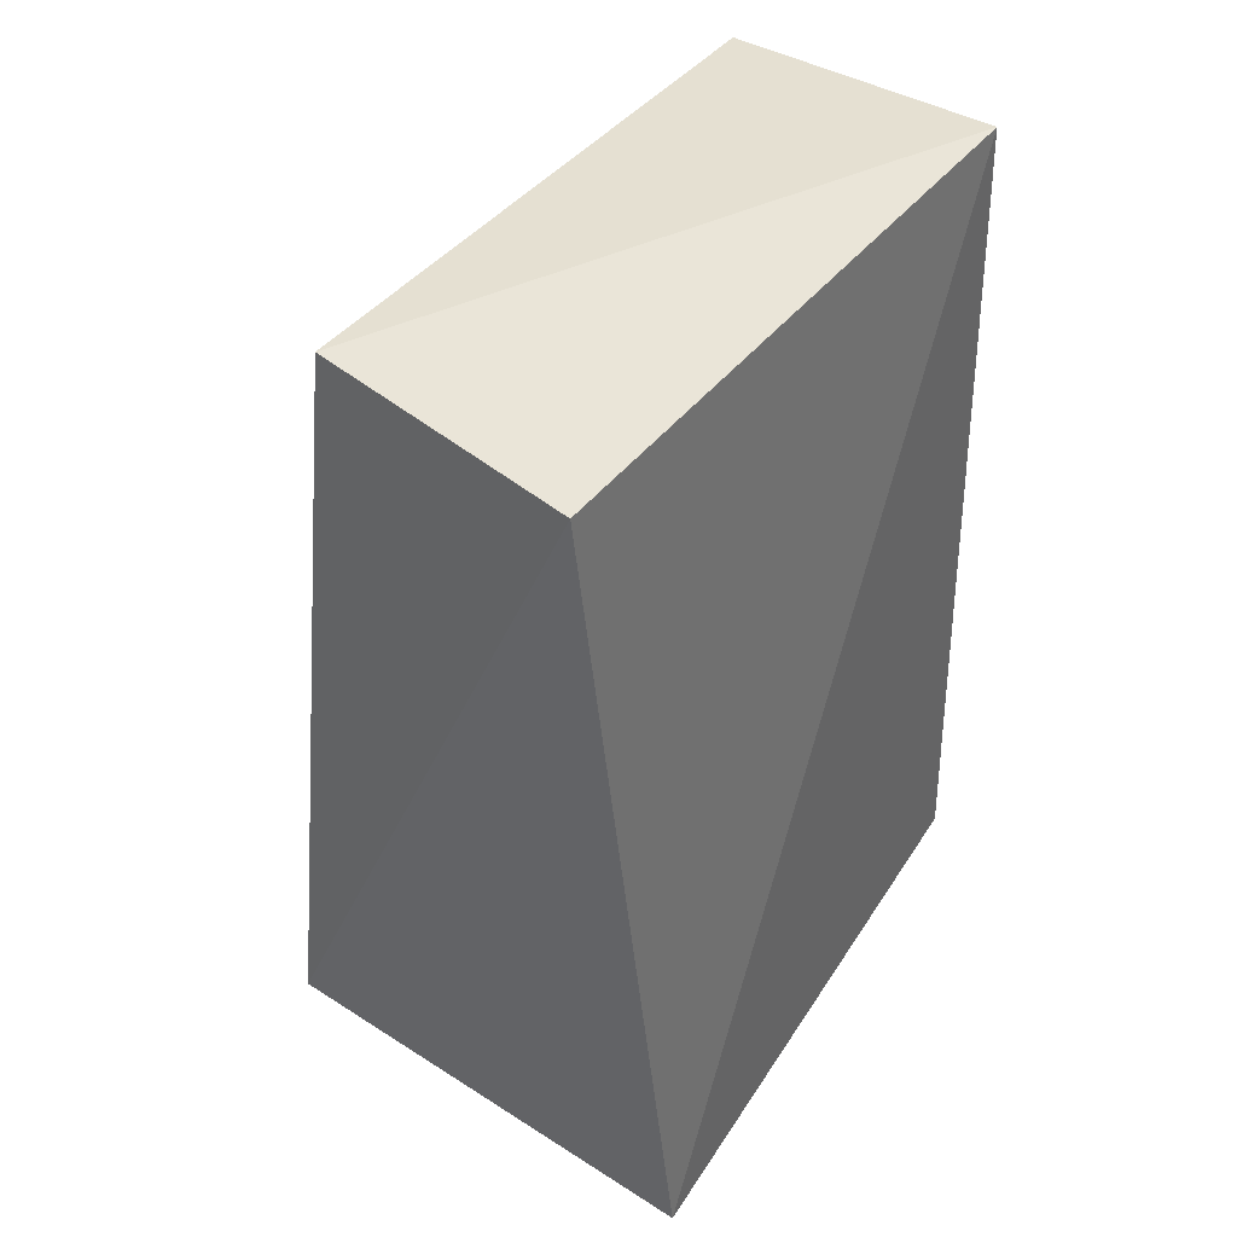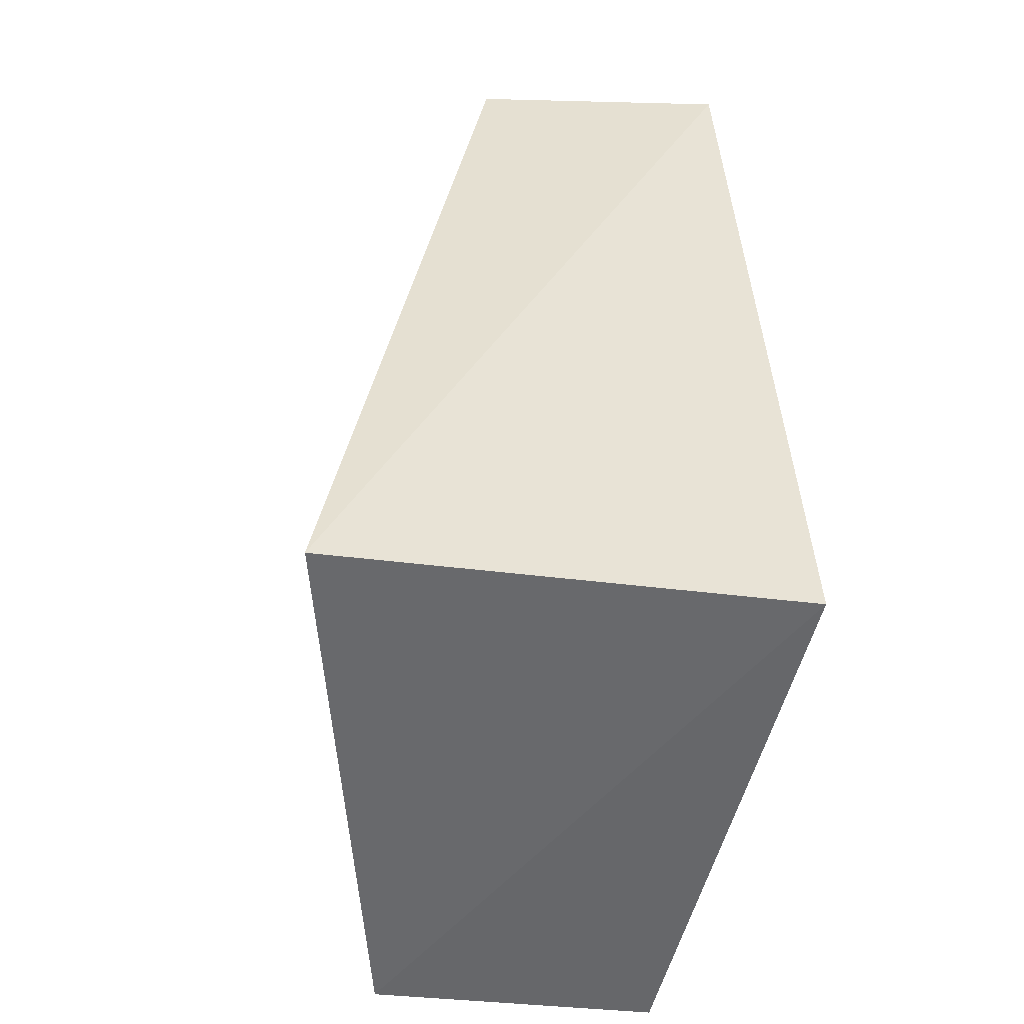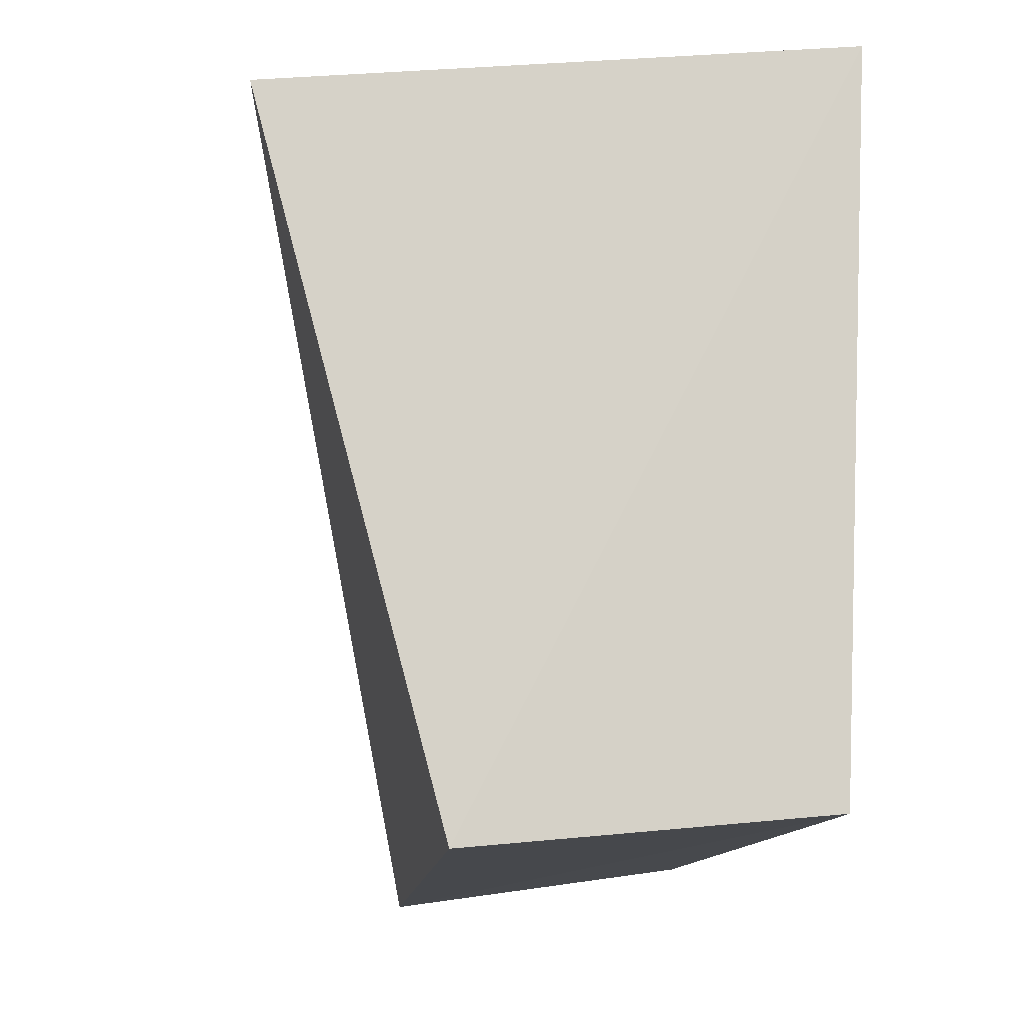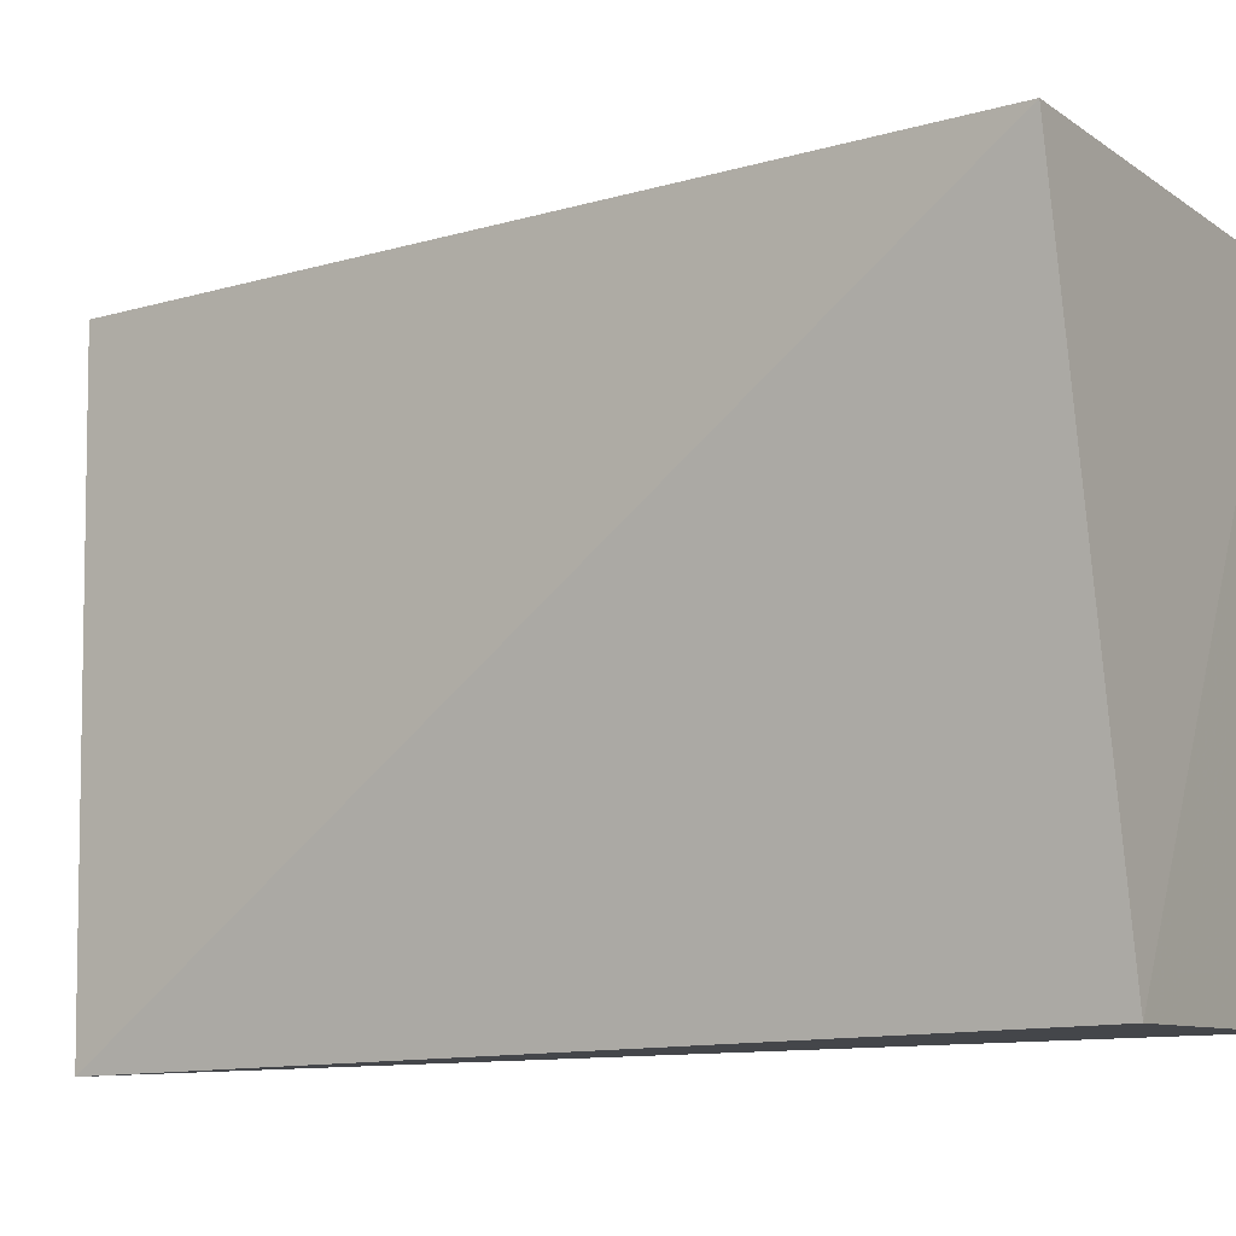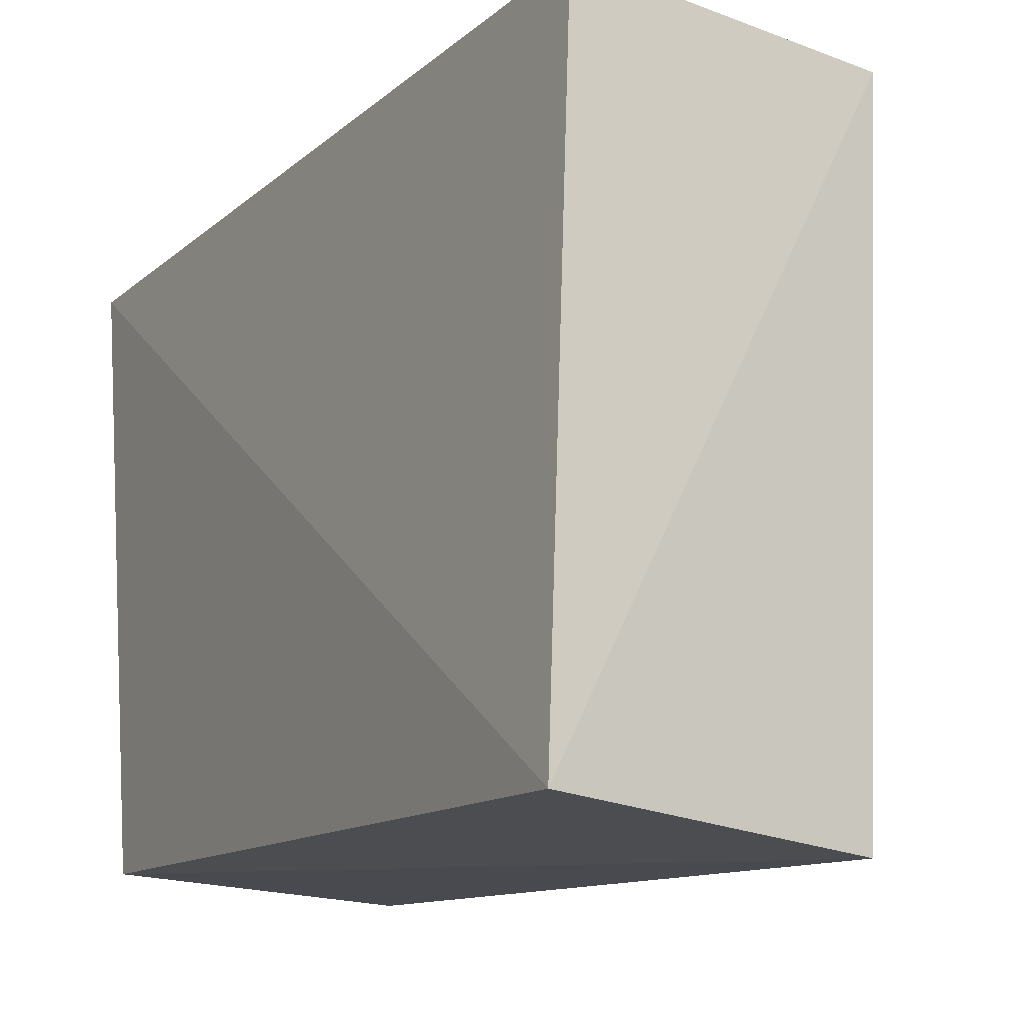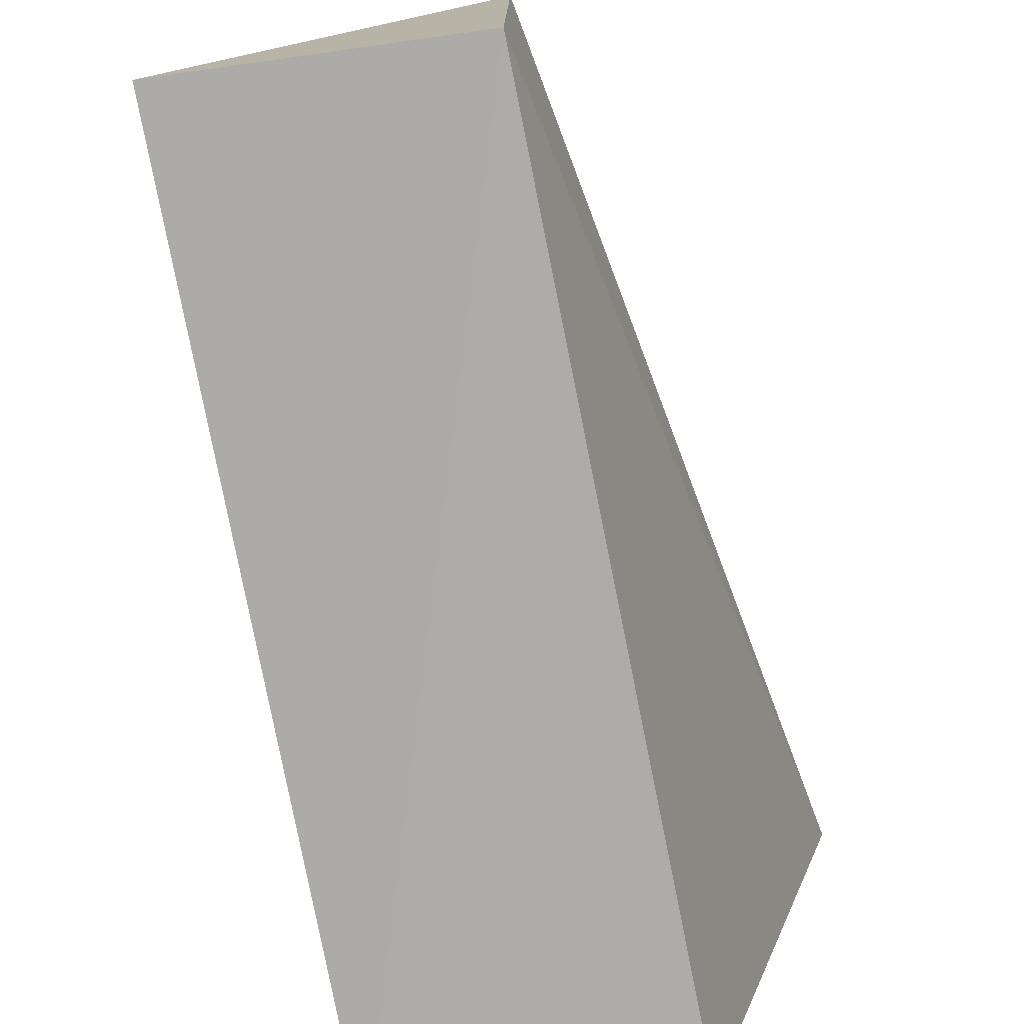
<metadata>
{"format":"obj","ext":"obj","renderer":"f3d","projection":"perspective","resolution":1024,"background":"white","views":[{"elev":41.5,"azim":32.4,"up":"+Y"},{"elev":-54.3,"azim":-11.3,"up":"+Y"},{"elev":-12.4,"azim":-4.6,"up":"+Z"},{"elev":-15.0,"azim":-60.5,"up":"+Z"},{"elev":-10.1,"azim":152.5,"up":"+Z"},{"elev":-78.1,"azim":-168.4,"up":"+Z"}]}
</metadata>
<code>
v 0.01626 0.09558 0.04628
v 0.01288 0.09893 -0.04574
v 0.01183 0.2366 -0.04106
v -0.03449 0.2361 0.04924
v -0.05702 0.0967 0.04006
v 0.007316 0.2342 0.05731
v -0.03287 0.09877 -0.05006
v -0.03329 0.2339 -0.04764
f 1 2 3
f 6 1 3
f 6 3 4
f 6 5 1
f 6 4 5
f 7 2 1
f 7 1 5
f 8 3 2
f 8 2 7
f 8 4 3
f 8 7 5
f 8 5 4

</code>
